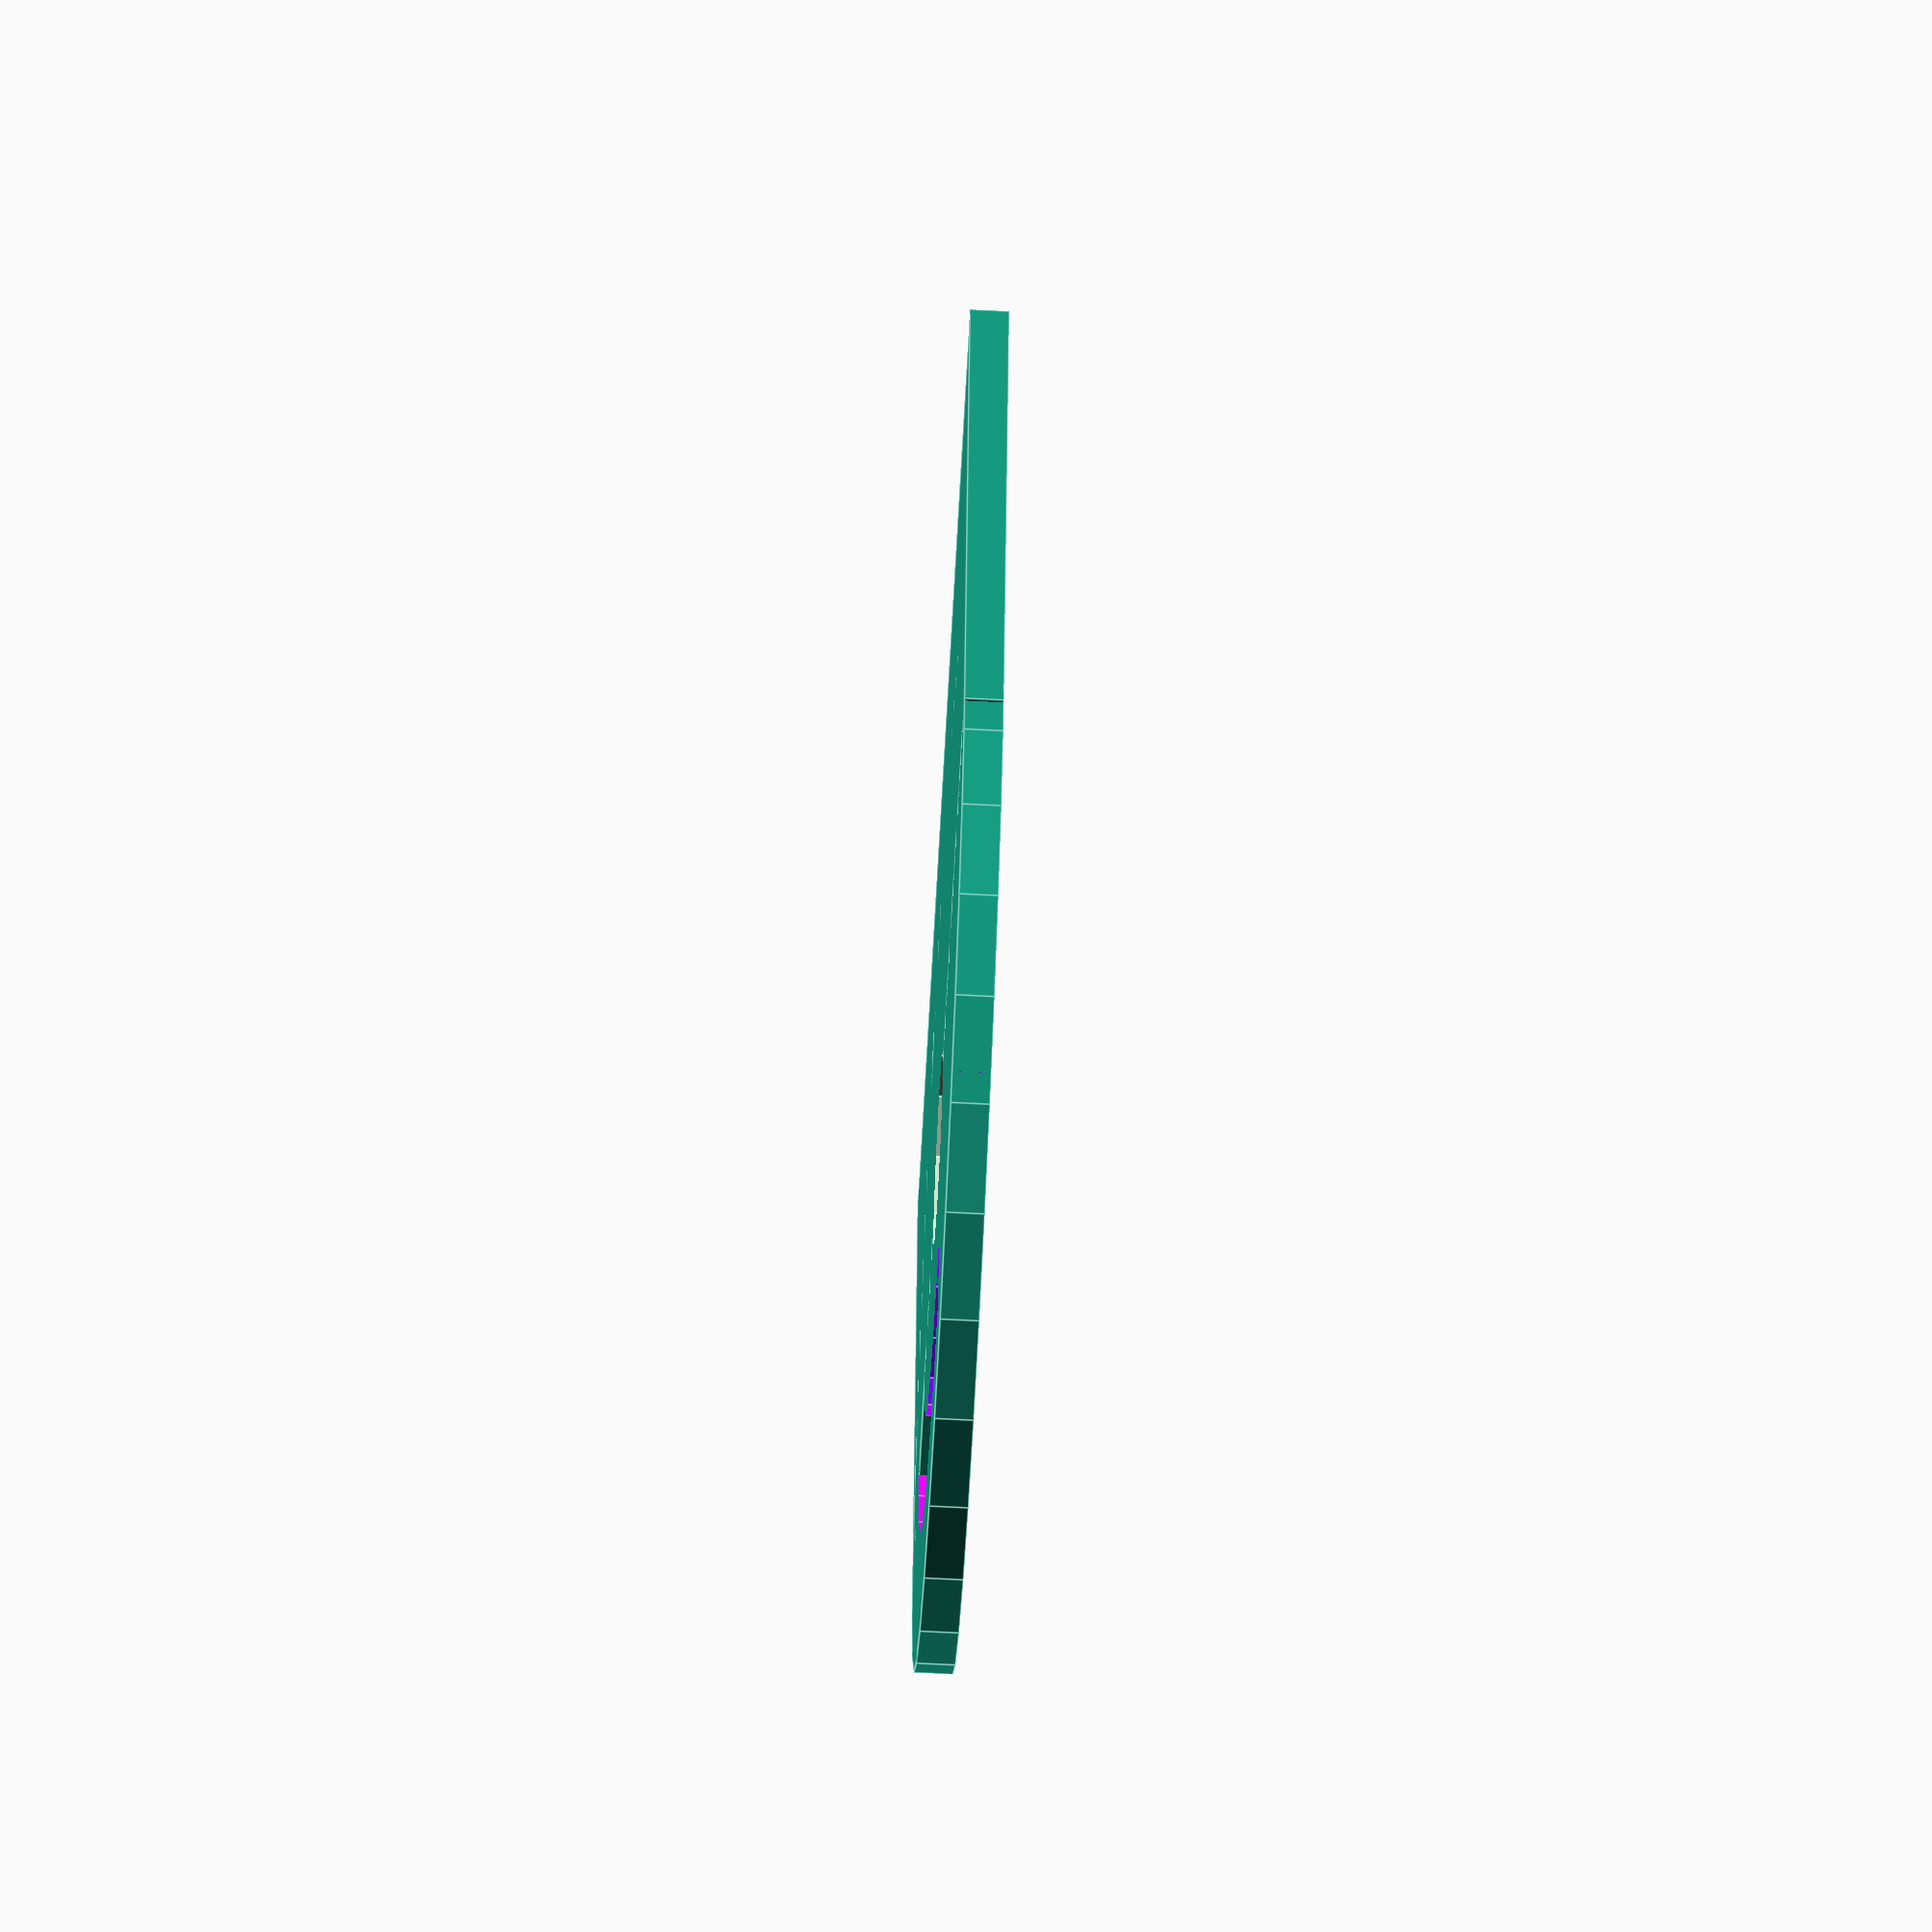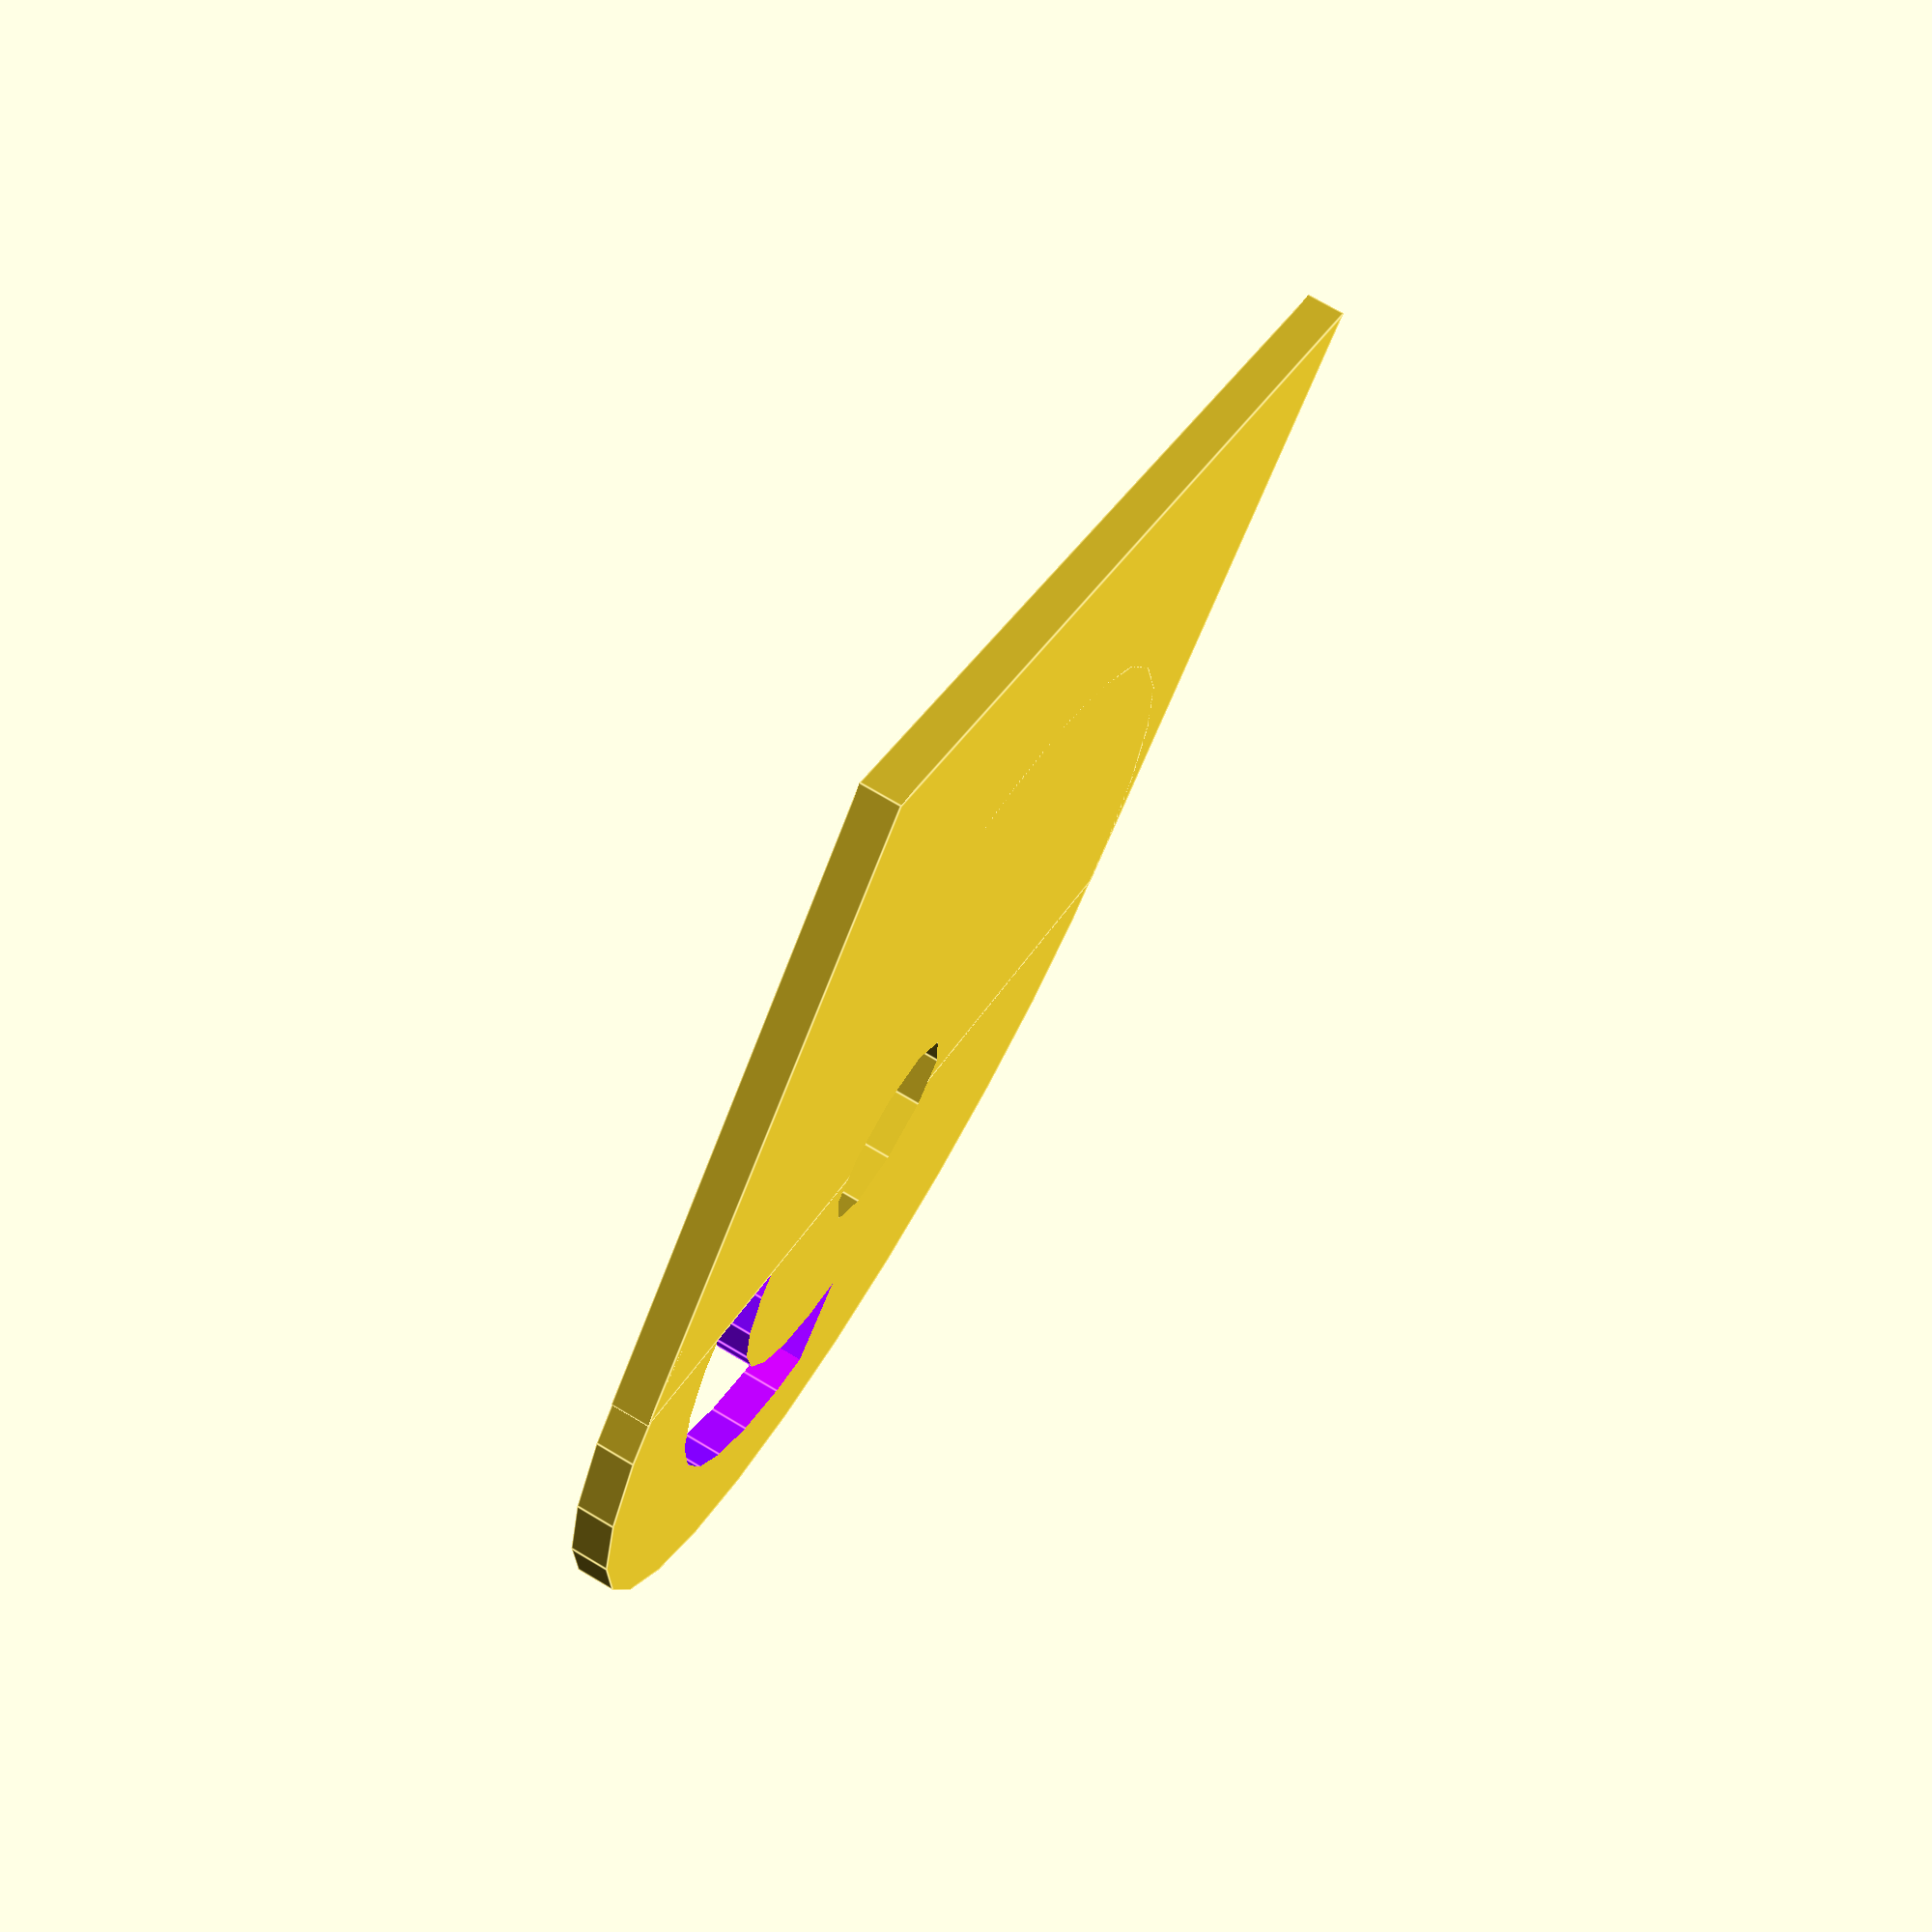
<openscad>
translate([0,0,1.2/2])
rotate([0,90,0])
difference(){
translate([0,0,23/2])
rotate([0,90,0])

difference(){
cylinder(h=1.2,r=16,center=true);
cylinder(h=10.15+0.001,r=6.1/2,center=true);
}
translate([0,0,23/2])
rotate([0,-90,0])
color([1,0,2])
difference(){
cylinder(h=10.2,r=11.7,center=true);
cylinder(h=10.21,r=8.2,center=true);

translate([-12/2-1.6,0,0])
cube([12,12*2,11],center=true);
    
translate([-1.7,1.6,-12/2])   
cube([14,11.6*2,12]);

}
}
translate([0,0,1.2/2])
rotate([0,90,0])
difference(){
cube([1.2,32,23],center=true);

translate([0,0,23/2])
rotate([0,90,0])
    cylinder(h=11+0.001,r=6.1/2,center=true);
}

</openscad>
<views>
elev=67.1 azim=98.1 roll=87.1 proj=o view=edges
elev=106.0 azim=307.8 roll=239.4 proj=p view=edges
</views>
